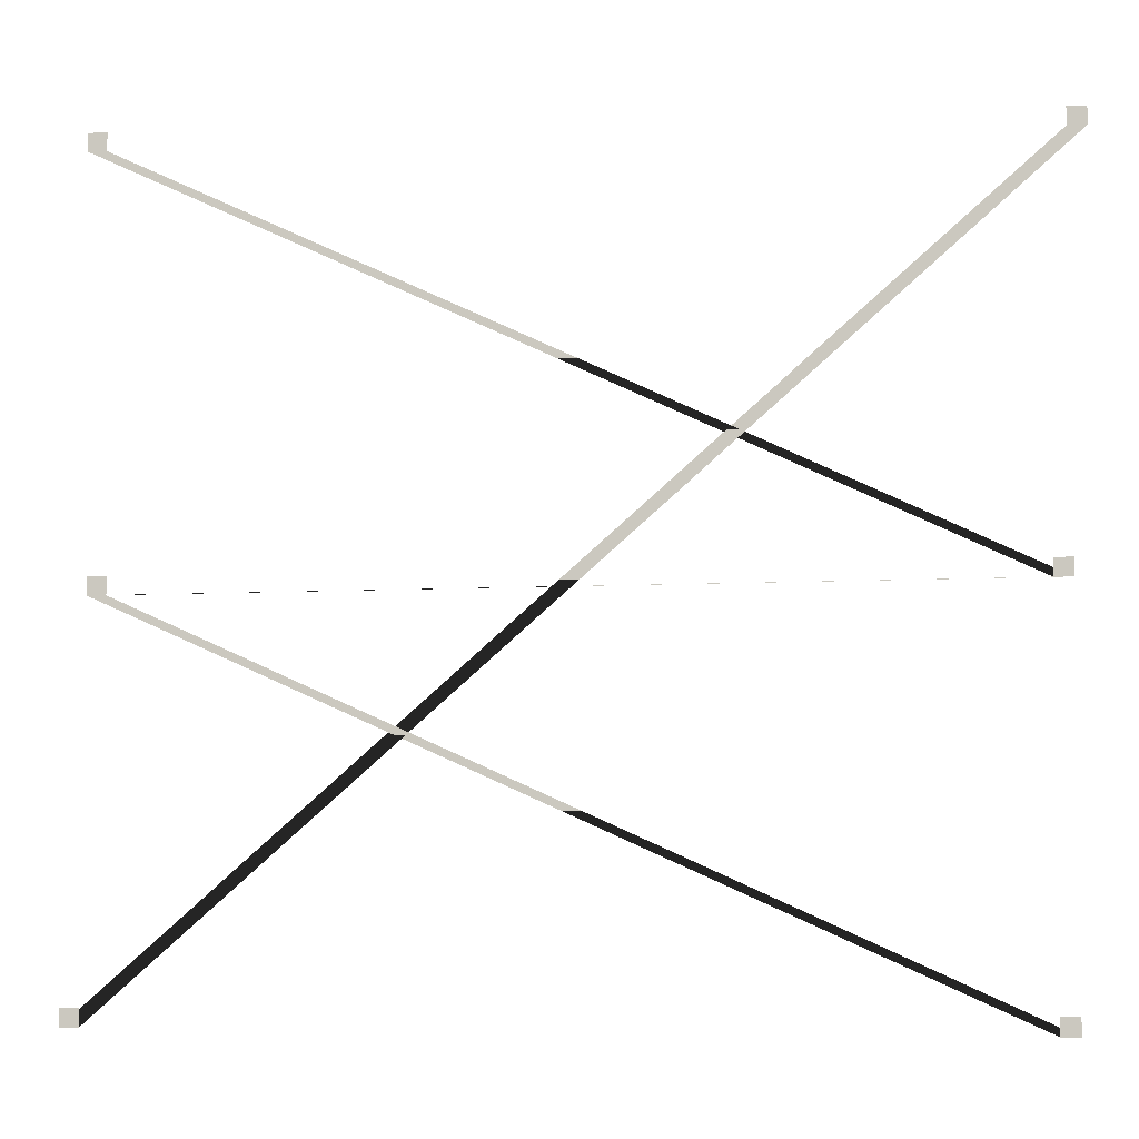
<metadata>
{"format":"obj","ext":"obj","renderer":"f3d","projection":"perspective","resolution":1024,"background":"white","views":[{"elev":-4.8,"azim":-173.7,"up":"+Y"}]}
</metadata>
<code>
o model_44
v 3.108 8.41 -0.02871
v 3.788 8.41 -0.02871
v 3.108 9.053 -0.02871
v 3.788 9.053 -0.02871
v 3.108 9.053 -0.03454
v 3.788 9.053 -0.03454
v 3.108 8.41 -0.03454
v 3.788 8.41 -0.03454
v -30.22 37.87 -0.02871
v -29.54 37.87 -0.02871
v -30.22 38.51 -0.02871
v -29.54 38.51 -0.02871
v -30.22 38.51 -0.03454
v -29.54 38.51 -0.03454
v -30.22 37.87 -0.03454
v -29.54 37.87 -0.03454
v 2.585 37.87 -0.02871
v 3.265 37.87 -0.02871
v 2.585 38.51 -0.02871
v 3.265 38.51 -0.02871
v 2.585 38.51 -0.03454
v 3.265 38.51 -0.03454
v 2.585 37.87 -0.03454
v 3.265 37.87 -0.03454
v -29.57 23.08 -0.02871
v -28.89 23.08 -0.02871
v -29.57 23.72 -0.02871
v -28.89 23.72 -0.02871
v -29.57 23.72 -0.03454
v -28.89 23.72 -0.03454
v -29.57 23.08 -0.03454
v -28.89 23.08 -0.03454
v 2.393 22.74 -0.02871
v 3.073 22.74 -0.02871
v 2.393 23.38 -0.02871
v 3.073 23.38 -0.02871
v 2.393 23.38 -0.03454
v 3.073 23.38 -0.03454
v 2.393 22.74 -0.03454
v 3.073 22.74 -0.03454
v -29.57 8.41 -0.02871
v -28.89 8.41 -0.02871
v -29.57 9.053 -0.02871
v -28.89 9.053 -0.02871
v -29.57 9.053 -0.03454
v -28.89 9.053 -0.03454
v -29.57 8.41 -0.03454
v -28.89 8.41 -0.03454
f 1 2 3
f 2 4 3
f 3 4 4
f 4 5 4
f 4 5 5
f 5 6 5
f 5 6 7
f 6 8 7
f 7 8 9
f 8 10 9
f 9 10 11
f 10 12 11
f 11 12 12
f 12 13 12
f 12 13 13
f 13 14 13
f 13 14 15
f 14 16 15
f 15 16 17
f 16 18 17
f 17 18 19
f 18 20 19
f 19 20 20
f 20 21 20
f 20 21 21
f 21 22 21
f 21 22 23
f 22 24 23
f 23 24 25
f 24 26 25
f 25 26 27
f 26 28 27
f 27 28 28
f 28 29 28
f 28 29 29
f 29 30 29
f 29 30 31
f 30 32 31
f 31 32 33
f 32 34 33
f 33 34 35
f 34 36 35
f 35 36 36
f 36 37 36
f 36 37 37
f 37 38 37
f 37 38 39
f 38 40 39
f 39 40 41
f 40 42 41
f 41 42 43
f 42 44 43
f 43 44 44
f 44 45 44
f 44 45 45
f 45 46 45
f 45 46 47
f 46 48 47

</code>
